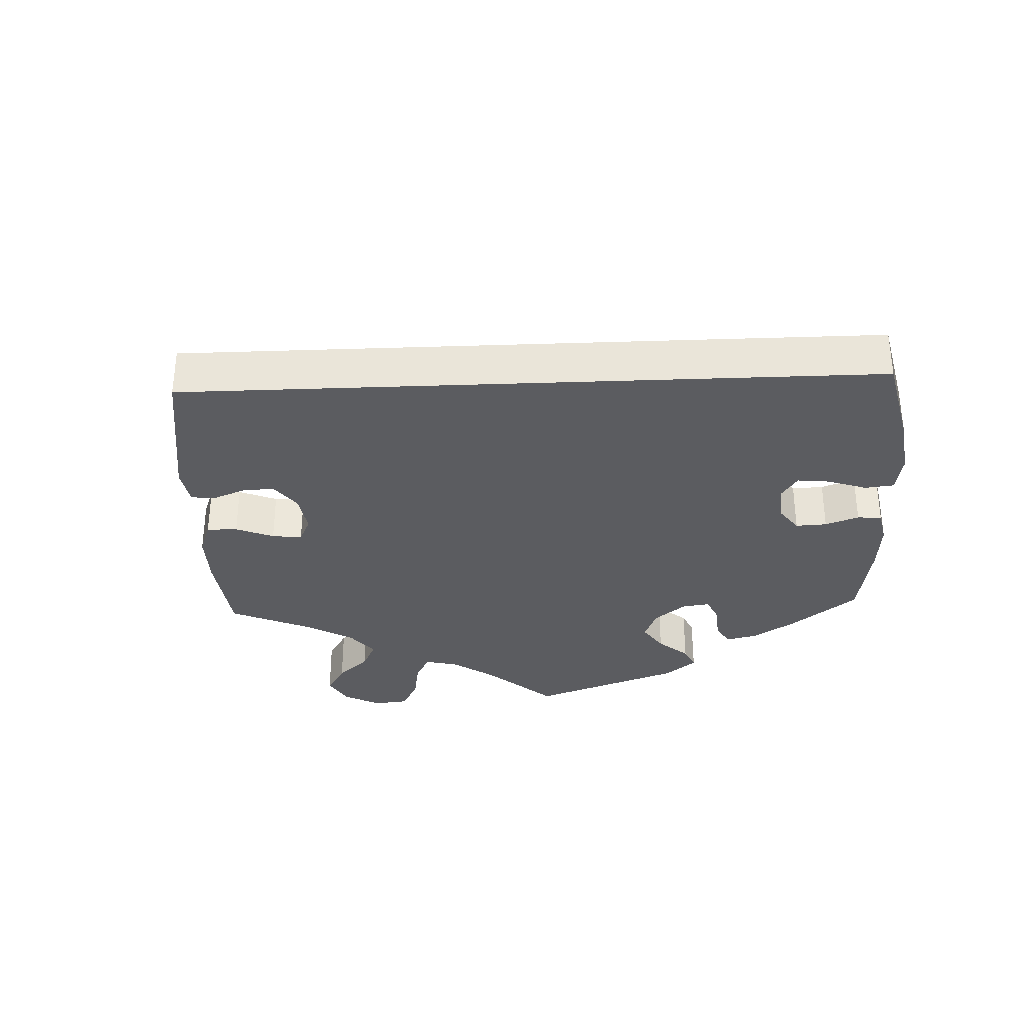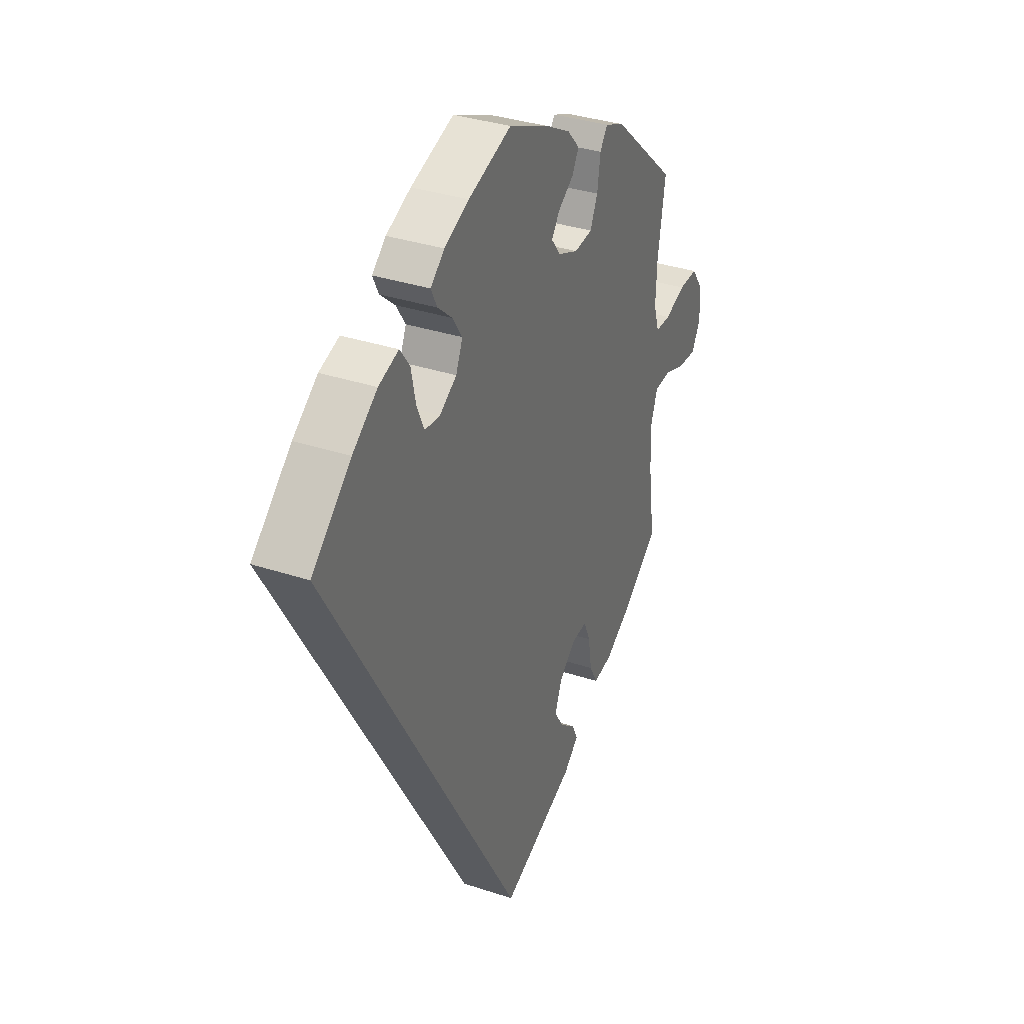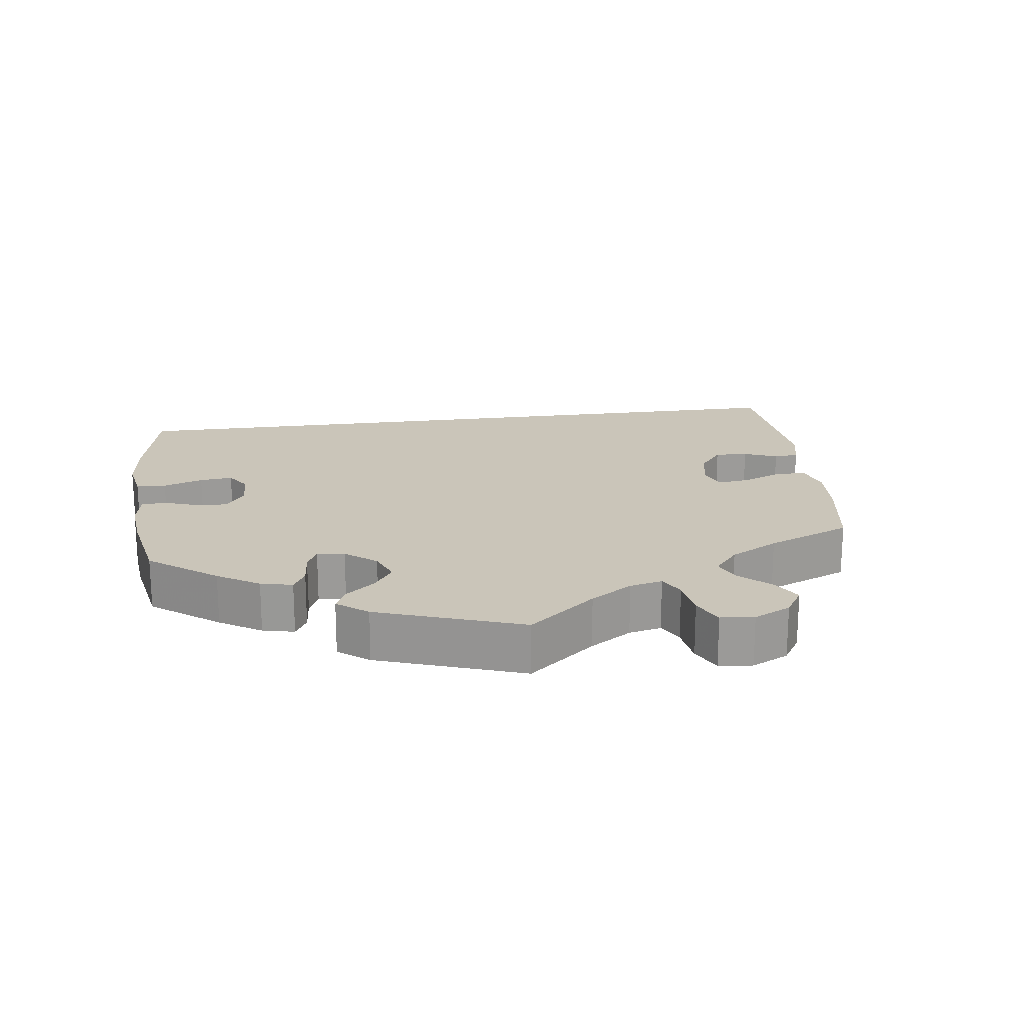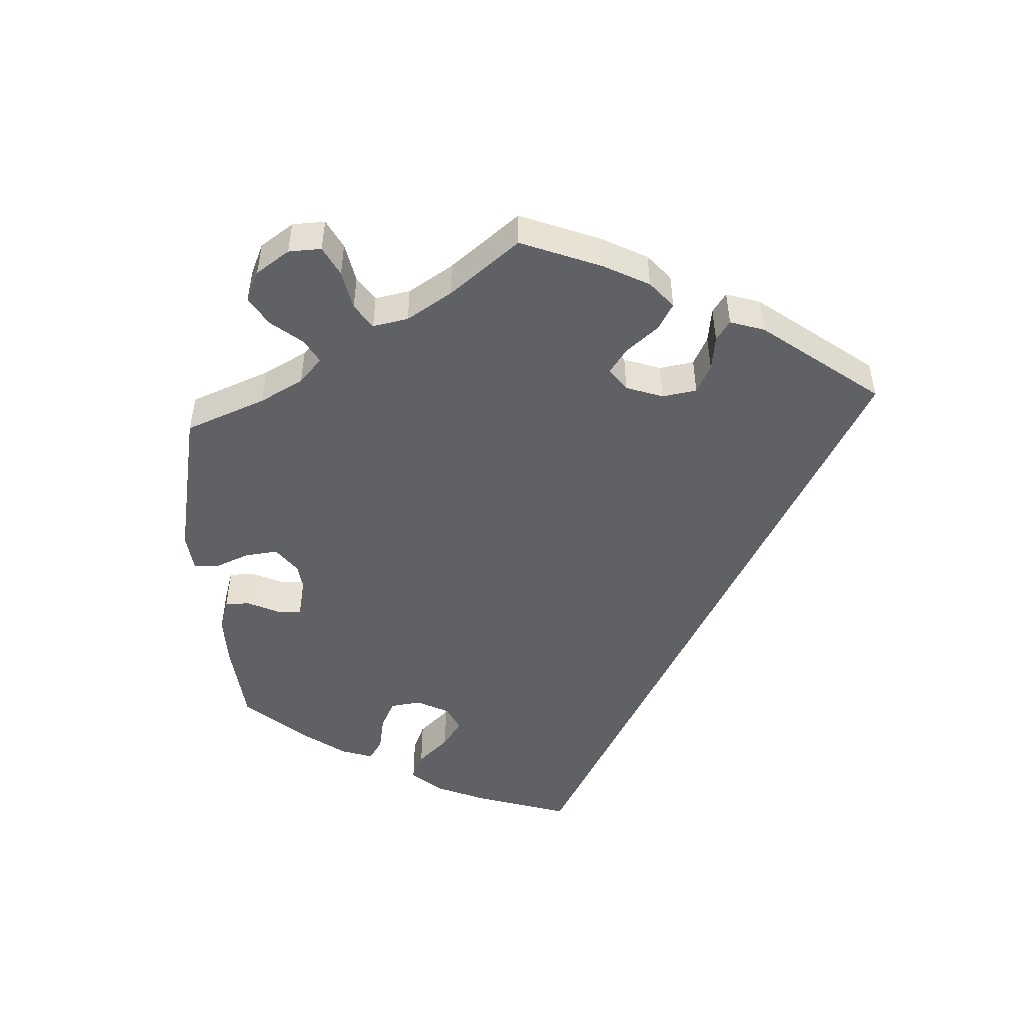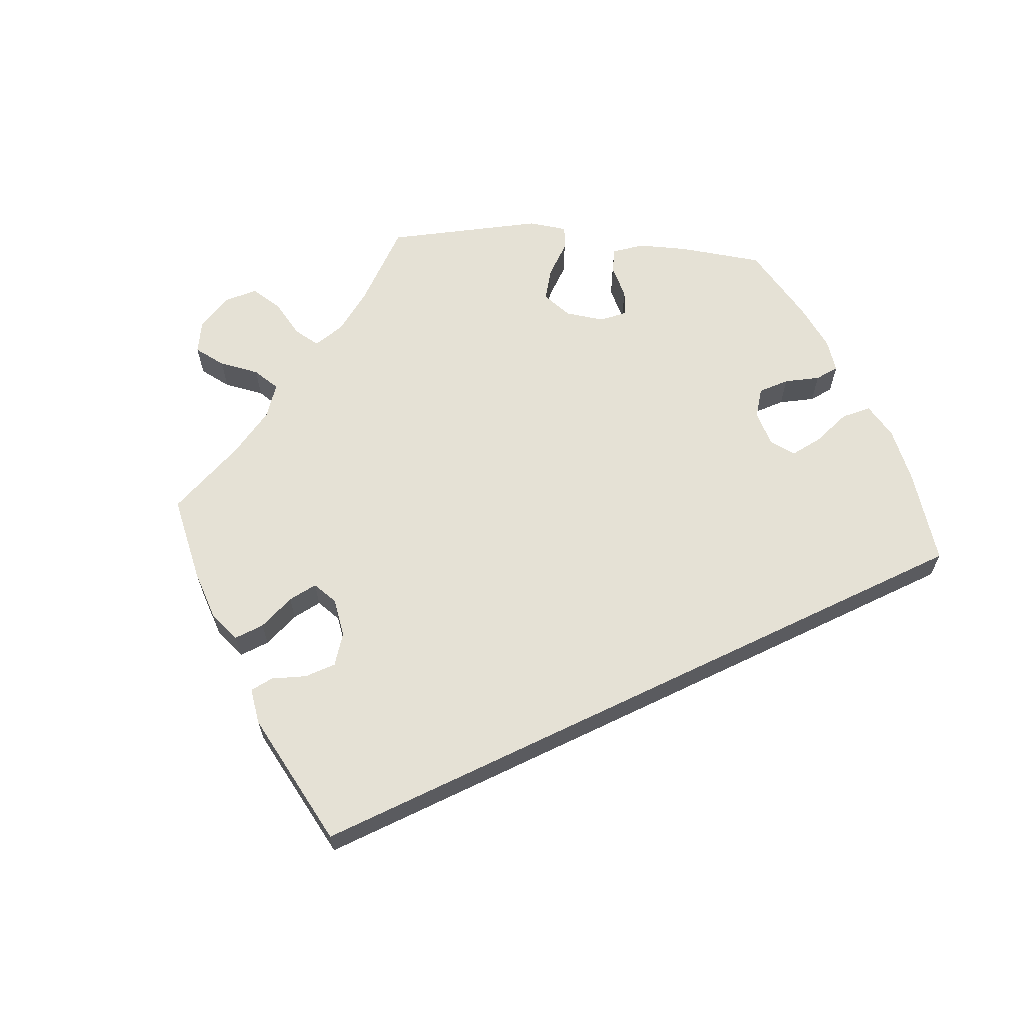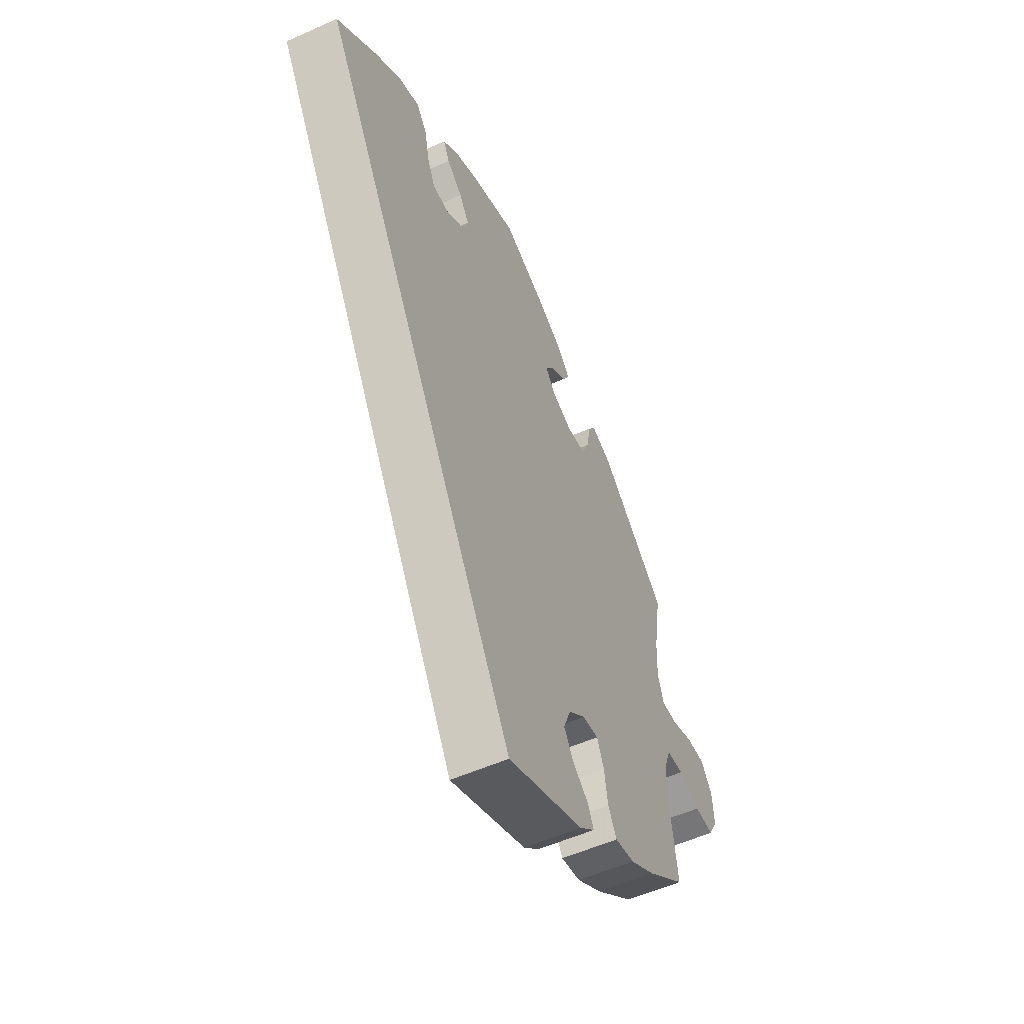
<metadata>
{"format":"obj","ext":"obj","renderer":"f3d","projection":"perspective","resolution":1024,"background":"white","views":[{"elev":-35.0,"azim":-117.7,"up":"+Y"},{"elev":34.3,"azim":-65.9,"up":"+Z"},{"elev":20.7,"azim":52.6,"up":"+Y"},{"elev":-50.1,"azim":123.6,"up":"+Y"},{"elev":65.0,"azim":-145.8,"up":"+Y"},{"elev":-54.8,"azim":-64.8,"up":"+Z"}]}
</metadata>
<code>
v -0.501 0.07 0.288
v -0.401 0.07 0.38
v -0.338 0.07 0.428
v -0.287 0.07 0.446
v -0.262 0.07 0.412
v -0.25 0.07 0.355
v -0.231 0.07 0.313
v -0.192 0.07 0.31
v -0.149 0.07 0.338
v -0.132 0.07 0.378
v -0.156 0.07 0.415
v -0.194 0.07 0.448
v -0.209 0.07 0.479
v -0.174 0.07 0.51
v -0.111 0.07 0.539
v -0.001 0.07 0.578
v 0.106 0.07 0.531
v 0.166 0.07 0.498
v 0.197 0.07 0.464
v 0.18 0.07 0.434
v 0.14 0.07 0.406
v 0.12 0.07 0.377
v 0.144 0.07 0.346
v 0.195 0.07 0.325
v 0.241 0.07 0.331
v 0.26 0.07 0.373
v 0.268 0.07 0.426
v 0.287 0.07 0.454
v 0.337 0.07 0.433
v 0.501 0.07 0.289
v 0.482 0.07 0.17
v 0.479 0.07 0.101
v 0.493 0.07 0.056
v 0.532 0.07 0.056
v 0.584 0.07 0.076
v 0.632 0.07 0.078
v 0.66 0.07 0.039
v 0.664 0.07 -0.018
v 0.642 0.07 -0.059
v 0.595 0.07 -0.057
v 0.541 0.07 -0.039
v 0.499 0.07 -0.042
v 0.482 0.07 -0.09
v 0.484 0.07 -0.165
v 0.501 0.07 -0.289
v 0.405 0.07 -0.365
v 0.343 0.07 -0.404
v 0.295 0.07 -0.413
v 0.274 0.07 -0.375
v 0.265 0.07 -0.318
v 0.248 0.07 -0.279
v 0.209 0.07 -0.283
v 0.167 0.07 -0.319
v 0.149 0.07 -0.365
v 0.173 0.07 -0.403
v 0.212 0.07 -0.434
v 0.226 0.07 -0.465
v 0.188 0.07 -0.499
v 0 0.07 -0.578
v -0.501 0 0.288
v -0.401 0 0.38
v -0.338 0 0.428
v -0.287 0 0.446
v -0.262 0 0.412
v -0.25 0 0.355
v -0.231 0 0.313
v -0.192 0 0.31
v -0.149 0 0.338
v -0.132 0 0.378
v -0.156 0 0.415
v -0.194 0 0.448
v -0.209 0 0.479
v -0.174 0 0.51
v -0.111 0 0.539
v -0.001 0 0.578
v 0.106 0 0.531
v 0.166 0 0.498
v 0.197 0 0.464
v 0.18 0 0.434
v 0.14 0 0.406
v 0.12 0 0.377
v 0.144 0 0.346
v 0.195 0 0.325
v 0.241 0 0.331
v 0.26 0 0.373
v 0.268 0 0.426
v 0.287 0 0.454
v 0.337 0 0.433
v 0.501 0 0.289
v 0.482 0 0.17
v 0.479 0 0.101
v 0.493 0 0.056
v 0.532 0 0.056
v 0.584 0 0.076
v 0.632 0 0.078
v 0.66 0 0.039
v 0.664 0 -0.018
v 0.642 0 -0.059
v 0.595 0 -0.057
v 0.541 0 -0.039
v 0.499 0 -0.042
v 0.482 0 -0.09
v 0.484 0 -0.165
v 0.501 0 -0.289
v 0.405 0 -0.365
v 0.343 0 -0.404
v 0.295 0 -0.413
v 0.274 0 -0.375
v 0.265 0 -0.318
v 0.248 0 -0.279
v 0.209 0 -0.283
v 0.167 0 -0.319
v 0.149 0 -0.365
v 0.173 0 -0.403
v 0.212 0 -0.434
v 0.226 0 -0.465
v 0.188 0 -0.499
v 0 0 -0.578
f 55 56 57 58
f 54 55 58 59
f 53 54 59 1
f 47 48 49 50
f 47 50 51
f 44 45 46 47
f 43 44 47 51
f 42 43 51 52
f 38 39 40 41
f 38 41 42
f 37 38 42
f 34 35 36 37
f 33 34 37 42
f 32 33 42 52
f 28 29 30 31
f 26 27 28 31
f 25 26 31 32
f 24 25 32 52
f 18 19 20 21
f 18 21 22
f 17 18 22
f 16 17 22
f 15 16 22
f 14 15 22 23
f 11 12 13 14
f 10 11 14 23
f 3 4 5 6
f 3 6 7
f 2 3 7
f 1 2 7
f 53 1 7 8
f 9 10 23 24
f 24 52 53
f 8 9 24 53
f 117 116 115 114
f 118 117 114 113
f 60 118 113 112
f 109 108 107 106
f 110 109 106
f 106 105 104 103
f 110 106 103 102
f 111 110 102 101
f 100 99 98 97
f 101 100 97
f 101 97 96
f 96 95 94 93
f 101 96 93 92
f 111 101 92 91
f 90 89 88 87
f 90 87 86 85
f 91 90 85 84
f 111 91 84 83
f 80 79 78 77
f 81 80 77
f 81 77 76
f 81 76 75
f 81 75 74
f 82 81 74 73
f 73 72 71 70
f 82 73 70 69
f 65 64 63 62
f 66 65 62
f 66 62 61
f 66 61 60
f 67 66 60 112
f 83 82 69 68
f 112 111 83
f 112 83 68 67
f 1 60 61 2
f 2 61 62 3
f 3 62 63 4
f 4 63 64 5
f 5 64 65 6
f 6 65 66 7
f 7 66 67 8
f 8 67 68 9
f 9 68 69 10
f 10 69 70 11
f 11 70 71 12
f 12 71 72 13
f 13 72 73 14
f 14 73 74 15
f 15 74 75 16
f 16 75 76 17
f 17 76 77 18
f 18 77 78 19
f 19 78 79 20
f 20 79 80 21
f 21 80 81 22
f 22 81 82 23
f 23 82 83 24
f 24 83 84 25
f 25 84 85 26
f 26 85 86 27
f 27 86 87 28
f 28 87 88 29
f 29 88 89 30
f 30 89 90 31
f 31 90 91 32
f 32 91 92 33
f 33 92 93 34
f 34 93 94 35
f 35 94 95 36
f 36 95 96 37
f 37 96 97 38
f 38 97 98 39
f 39 98 99 40
f 40 99 100 41
f 41 100 101 42
f 42 101 102 43
f 43 102 103 44
f 44 103 104 45
f 45 104 105 46
f 46 105 106 47
f 47 106 107 48
f 48 107 108 49
f 49 108 109 50
f 50 109 110 51
f 51 110 111 52
f 52 111 112 53
f 53 112 113 54
f 54 113 114 55
f 55 114 115 56
f 56 115 116 57
f 57 116 117 58
f 58 117 118 59
f 59 118 60 1

</code>
